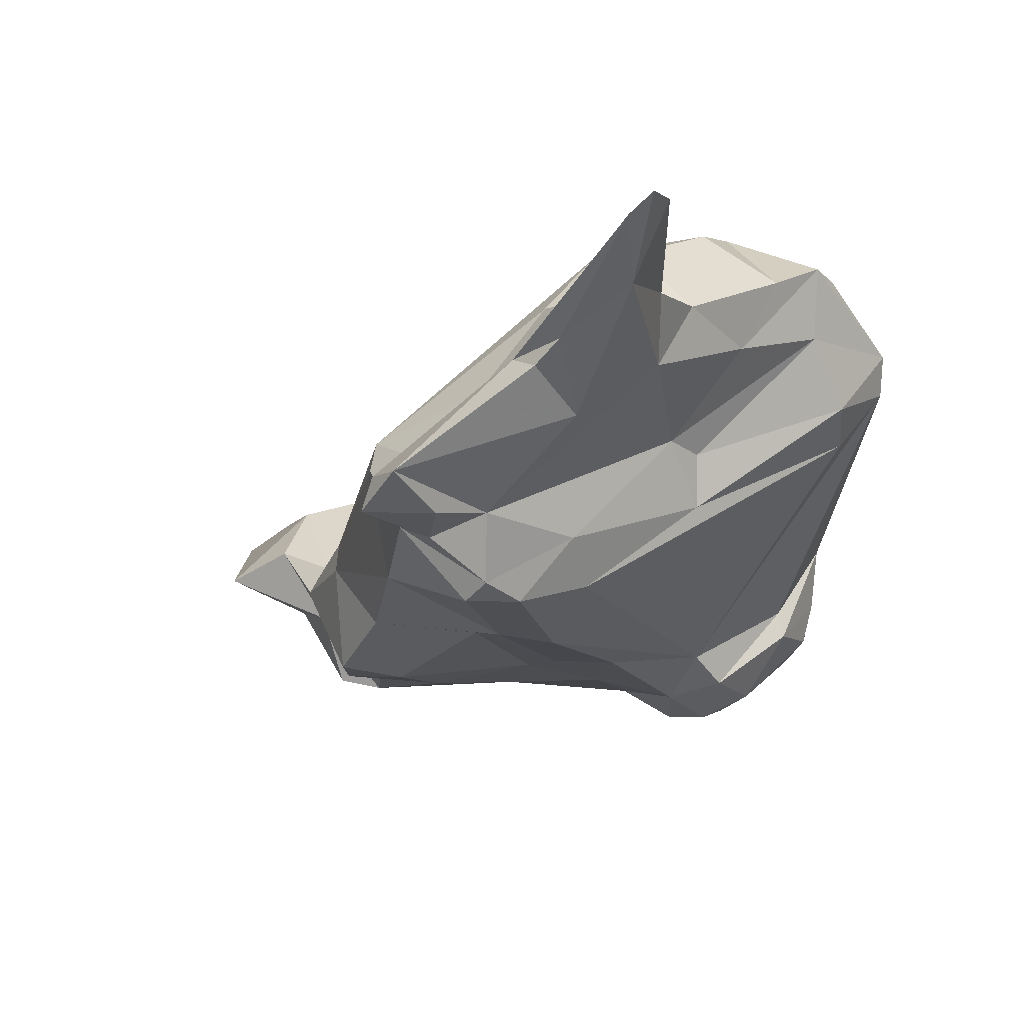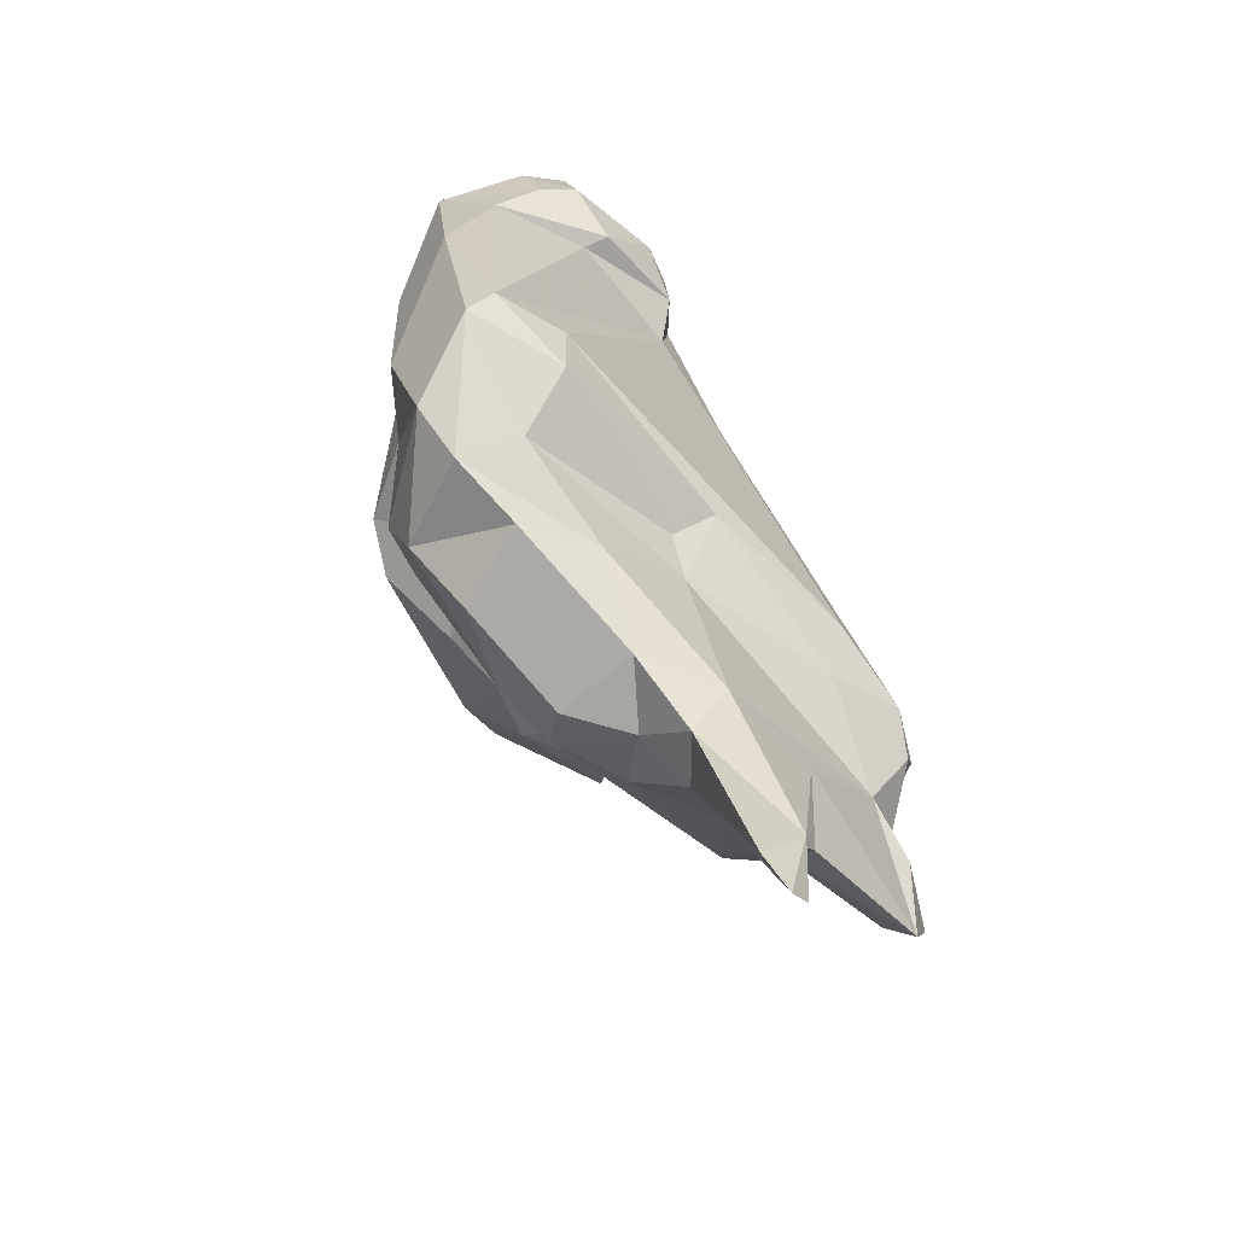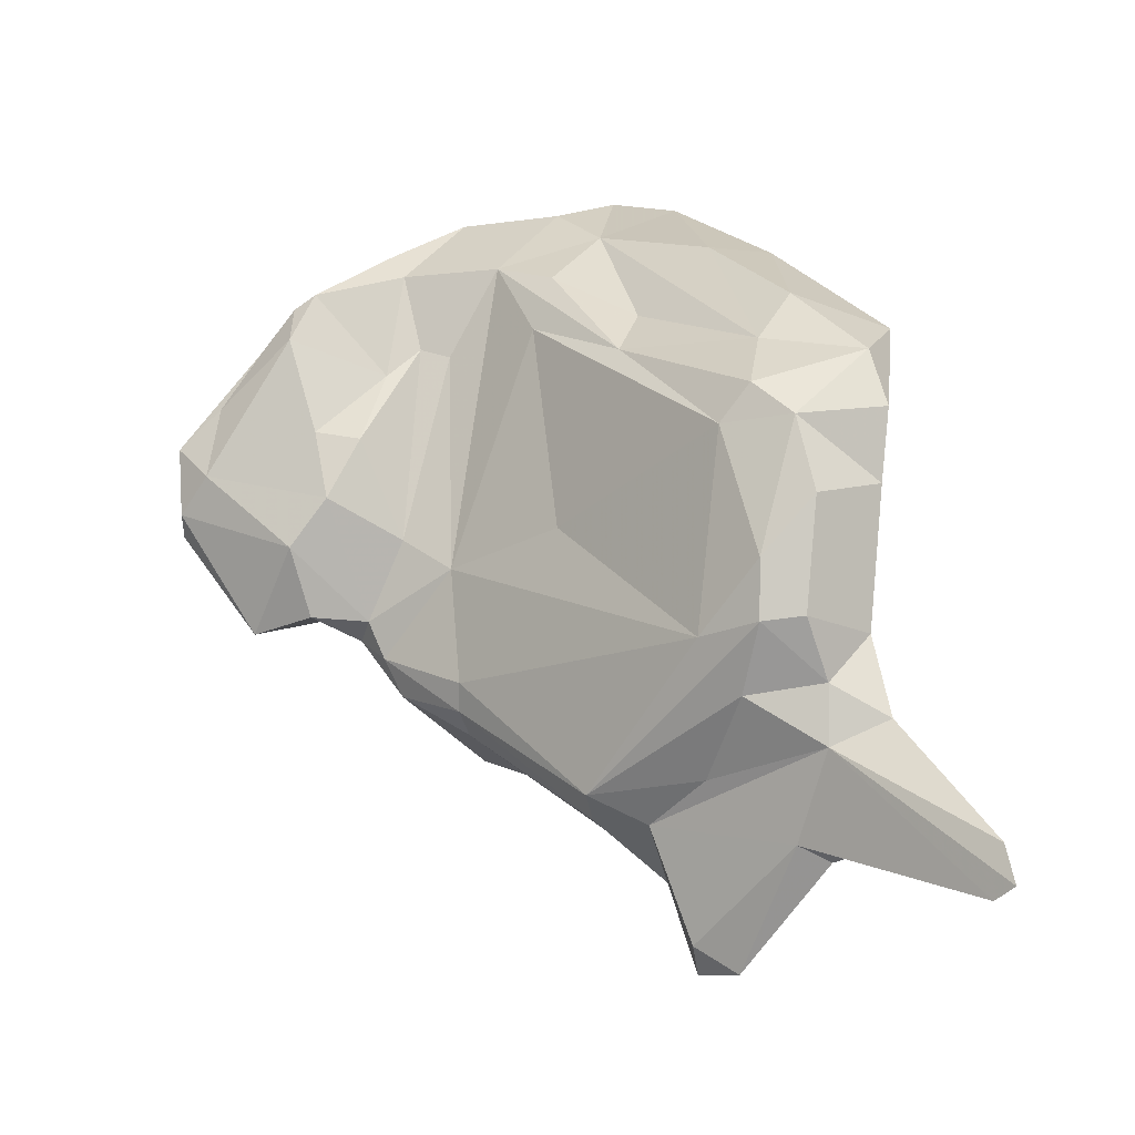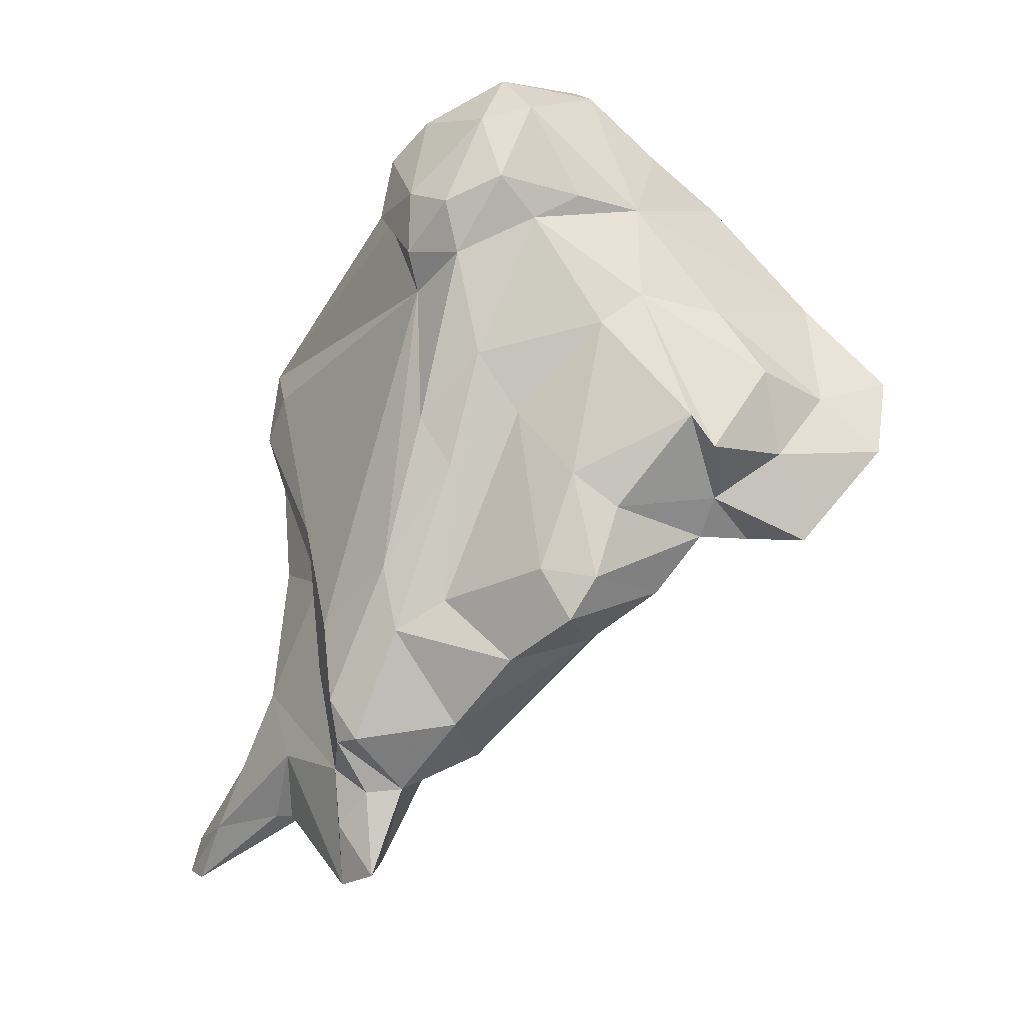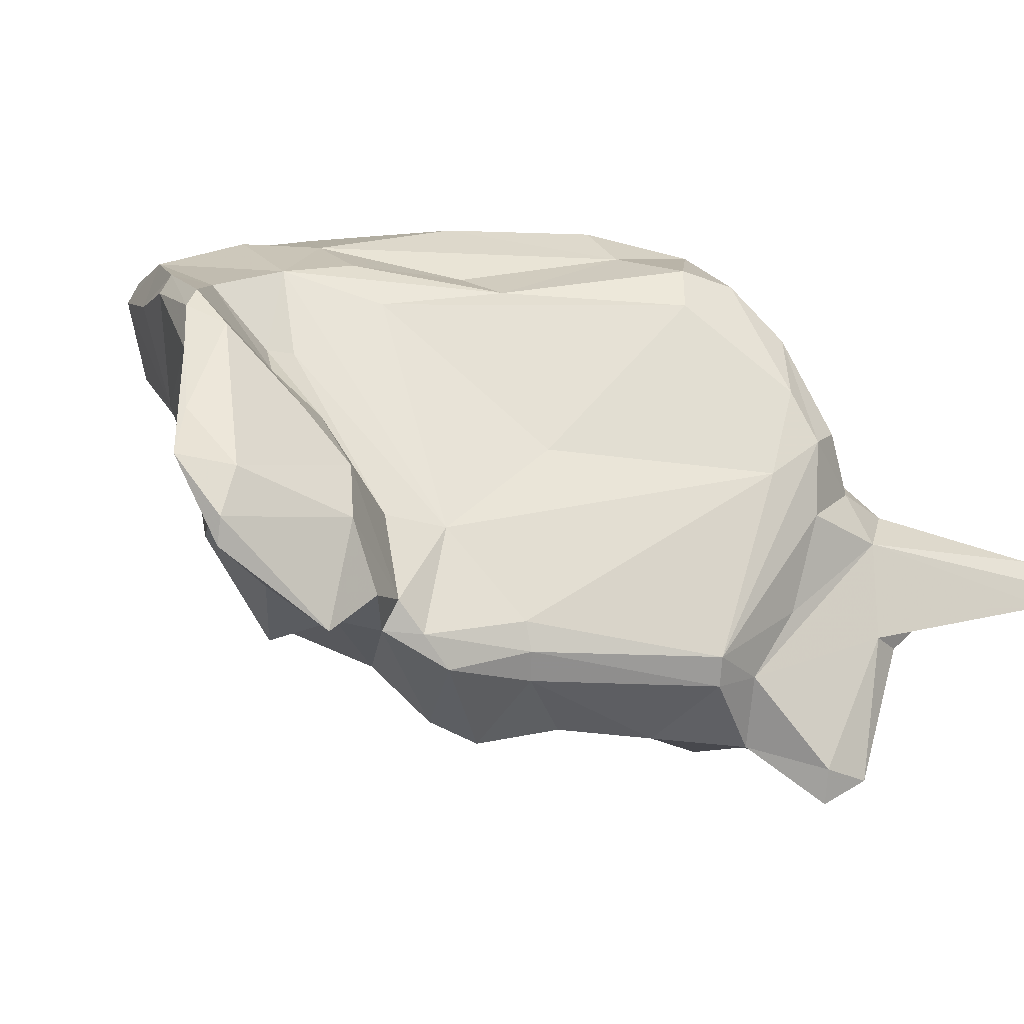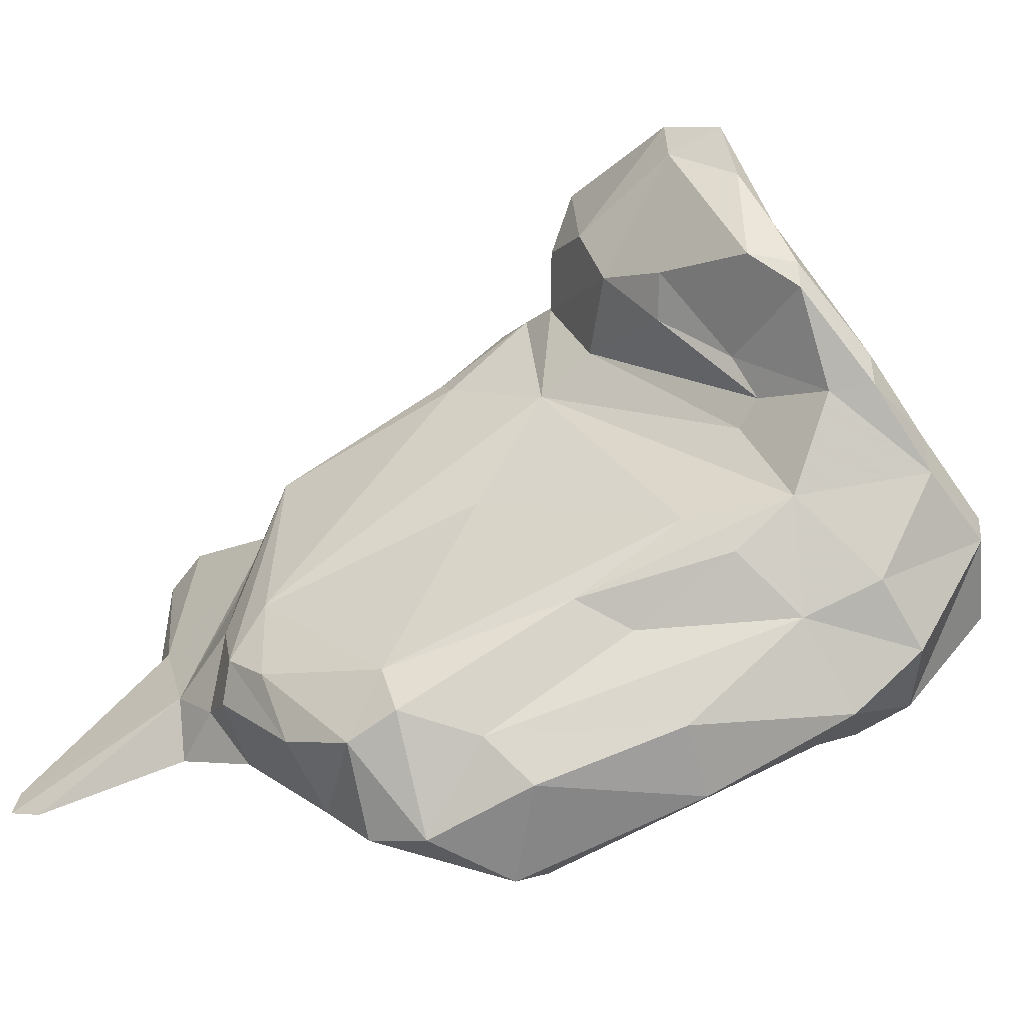
<metadata>
{"format":"obj","ext":"obj","renderer":"f3d","projection":"perspective","resolution":1024,"background":"white","views":[{"elev":-39.5,"azim":-153.4,"up":"+Y"},{"elev":-32.1,"azim":-87.1,"up":"+Z"},{"elev":-53.8,"azim":-158.1,"up":"+Z"},{"elev":17.3,"azim":28.5,"up":"+Z"},{"elev":28.2,"azim":117.9,"up":"+Y"},{"elev":73.4,"azim":-80.9,"up":"+Y"}]}
</metadata>
<code>
v 133 294.1 80.3
v 132.4 295.1 79.08
v 133.9 293 74.62
v 134 291.6 77.66
v 133.4 285.3 57.9
v 133 295.3 73.12
v 135.6 283.8 59.68
v 133.4 284.4 56.48
v 135.9 290.3 71.1
v 133.2 296.7 75.45
v 135.7 298.1 79.27
v 134.2 293.3 71.1
v 136.4 297.3 71.75
v 136.3 289.4 67.07
v 139.1 288.1 73.78
v 134.4 283.8 56.61
v 136.3 287.4 64.03
v 134.9 291.7 79.89
v 139.2 283.8 61.07
v 139.7 294.9 90.16
v 137.3 297.9 77
v 137.8 298.2 73.5
v 139.2 294.2 67.53
v 136.4 295.2 69.14
v 139.7 286.5 75.01
v 136.7 296.5 86.02
v 138.1 292 65.88
v 138.9 298.4 84.8
v 141.5 284.4 61.91
v 138.3 289.3 65.01
v 137.5 286.2 66.3
v 144.8 288.5 87.02
v 139.5 287.6 72.04
v 141.6 291.5 89.39
v 141.6 289.8 65.08
v 140.4 283.4 61.52
v 140.7 297.3 91.27
v 141.6 290.6 89.93
v 140.8 293.2 91.79
v 139 287.5 63.33
v 140.2 283.4 64.65
v 142.9 282.4 69.93
v 141.5 291.9 92.37
v 145.6 279.7 60.67
v 144.4 281.1 65.72
v 144.5 288.2 88.91
v 143.5 281.9 72.4
v 139.9 292.5 65.87
v 144.2 289 91.46
v 143.1 292.4 94.21
v 145.5 279.7 67.84
v 145.1 279.9 69.72
v 148 293.5 74.98
v 146.1 294.3 96.16
v 143.3 298 79.64
v 142.1 294.1 93.72
v 142.5 297.8 82.18
v 146.5 282.4 75.66
v 147.1 280.9 61.8
v 146.8 291.1 94.81
v 149.5 286.6 65.96
v 146.4 288.5 91.4
v 145.4 279.8 63.57
v 144.4 286.4 64.88
v 143.9 298.6 88.65
v 147 288.4 89.1
v 146.6 280.4 65.28
v 146.6 279.5 68.28
v 146.7 285.5 81.87
v 143.6 297.5 93.55
v 148.5 299.4 87.6
v 139.5 297.4 72.6
v 148.5 289.8 92.54
v 147.7 281.4 73.06
v 146 299.1 85.65
v 142.6 291.9 66.82
v 147.5 284.7 65.27
v 147.5 279.3 61.73
v 148.6 292.6 95.31
v 147.9 281.4 65.34
v 150.3 282.2 68.73
v 148.5 285 80.01
v 149.9 290.6 90.6
v 148.5 297.3 95.4
v 149.4 282.9 74.31
v 145.8 299 91.49
v 148.8 287.2 84.85
v 147.2 298.2 83.42
v 151.3 292.2 91.47
v 152.7 283 72
v 150.3 299.4 92.84
v 150.9 287 82.32
v 149.6 296.8 95.27
v 149.7 285.3 65.94
v 153.9 283.5 76.4
v 153.3 294.3 90.61
v 154.9 291.3 87.37
v 152.3 298.2 92.4
v 153.6 292 76.82
v 152.8 300.2 88.36
v 155.6 283.3 74.35
v 153.8 289.6 86.33
v 151.7 297.3 85.18
v 154.3 285.8 80.27
v 154.5 300.2 89.8
v 153.2 300.5 90.09
v 154.5 297.8 84.46
v 152.9 297.8 85.74
v 154.3 289 72.71
v 155.5 293 78.6
v 155.9 297.1 81.24
v 159.3 300.6 85.27
v 154.8 287.9 72.2
v 156.4 286.2 78.9
v 156.3 284.2 76.18
v 157.5 298.3 81.04
v 154.8 286.6 72.2
v 158.8 288.6 82.85
v 157.6 301.2 84.37
v 156.3 301.7 86.62
v 157.5 287.9 74.52
v 157.8 289.4 75.51
v 158.8 289.8 76.86
v 157.5 301.5 86.38
v 158 290.9 76.56
v 159.4 290 78.7
v 157.6 294 86.3
v 157.7 296.3 78.76
v 159.9 288.6 81.56
v 159.8 295.3 77.43
v 160.4 293 84.05
v 160.1 292.3 76.24
v 161.6 292.3 80.49
v 161.8 299.5 83.58
v 163 292 76.69
v 164.1 298.8 82.62
v 162.2 295.6 82.37
v 165 295.8 80.21
v 162.8 298.1 80.66
v 164.6 296.9 80.28
g foo
f 79 54 60
f 73 79 60
f 54 56 50
f 60 54 50
f 49 60 50
f 62 73 60
f 62 60 49
f 49 50 43
f 43 50 56
f 39 43 56
f 66 73 62
f 38 43 39
f 46 49 38
f 49 43 38
f 62 49 46
f 66 62 46
f 84 54 93
f 93 54 79
f 79 96 93
f 79 73 89
f 79 89 96
f 70 56 84
f 84 56 54
f 89 73 83
f 37 56 70
f 56 37 39
f 66 83 73
f 87 83 66
f 20 39 37
f 39 20 38
f 26 20 37
f 38 20 34
f 34 46 38
f 34 32 46
f 66 46 32
f 1 34 20
f 69 66 32
f 87 66 69
f 82 87 69
f 34 1 32
f 69 32 58
f 1 20 26
f 32 1 18
f 58 82 69
f 74 85 82
f 47 58 32
f 74 82 58
f 47 32 18
f 2 1 26
f 4 18 1
f 25 18 4
f 47 18 25
f 52 58 47
f 74 58 52
f 4 1 2
f 68 74 52
f 3 4 2
f 15 4 3
f 15 25 4
f 42 47 25
f 51 52 42
f 52 47 42
f 68 52 51
f 84 93 91
f 91 93 98
f 93 96 98
f 127 96 97
f 127 97 131
f 129 131 97
f 91 86 84
f 86 70 84
f 83 96 89
f 97 96 83
f 129 97 118
f 102 118 97
f 104 118 102
f 87 102 83
f 102 97 83
f 104 102 92
f 118 104 114
f 92 102 87
f 65 37 70
f 86 65 70
f 115 114 104
f 95 104 92
f 101 115 95
f 115 104 95
f 85 95 92
f 28 26 37
f 28 37 65
f 85 92 87
f 85 87 82
f 90 101 95
f 90 85 74
f 95 85 90
f 28 11 26
f 26 11 2
f 11 10 2
f 81 90 74
f 81 74 68
f 3 2 6
f 2 10 6
f 80 81 68
f 33 15 3
f 25 15 33
f 33 42 25
f 80 68 51
f 9 3 6
f 33 3 9
f 42 33 45
f 45 51 42
f 45 67 51
f 51 67 80
f 6 12 9
f 33 9 31
f 63 67 45
f 78 80 67
f 14 9 12
f 31 9 14
f 45 33 31
f 78 67 63
f 41 45 31
f 45 41 44
f 63 45 44
f 44 78 63
f 14 17 31
f 36 41 19
f 44 41 36
f 41 31 7
f 7 31 17
f 19 41 7
f 7 17 5
f 19 7 16
f 5 8 7
f 8 16 7
f 106 91 98
f 106 98 105
f 105 98 96
f 96 112 105
f 112 96 127
f 112 127 137
f 137 127 131
f 129 133 131
f 133 137 131
f 100 91 106
f 129 126 133
f 118 126 129
f 100 71 91
f 71 86 91
f 126 118 114
f 114 123 126
f 65 86 71
f 75 65 71
f 123 114 115
f 121 123 115
f 75 57 65
f 121 115 101
f 117 121 101
f 57 21 65
f 21 28 65
f 90 117 101
f 117 90 81
f 11 28 21
f 21 57 55
f 94 81 80
f 94 117 81
f 22 10 21
f 10 11 21
f 77 94 80
f 13 10 22
f 13 6 10
f 59 77 80
f 13 12 6
f 24 12 13
f 59 80 78
f 12 24 14
f 24 27 14
f 29 40 77
f 40 64 77
f 59 29 77
f 30 14 27
f 35 40 30
f 40 35 64
f 44 29 59
f 59 78 44
f 14 30 17
f 17 30 40
f 44 36 29
f 36 19 29
f 19 16 29
f 16 40 29
f 8 40 16
f 5 17 40
f 5 40 8
f 124 105 112
f 136 134 112
f 137 136 112
f 138 136 137
f 120 106 124
f 106 105 124
f 133 138 137
f 100 106 120
f 107 100 120
f 135 138 133
f 135 133 126
f 108 100 107
f 135 126 132
f 103 71 108
f 71 100 108
f 111 108 107
f 132 123 125
f 123 132 126
f 111 110 108
f 110 103 108
f 128 125 110
f 122 125 123
f 121 122 123
f 99 71 103
f 99 103 110
f 99 110 125
f 122 99 125
f 88 71 99
f 117 113 121
f 113 122 121
f 55 75 71
f 55 71 88
f 109 122 113
f 55 57 75
f 72 55 88
f 99 122 109
f 53 88 99
f 76 53 99
f 76 99 109
f 72 22 55
f 53 72 88
f 61 109 113
f 21 55 22
f 94 61 113
f 113 117 94
f 61 76 109
f 76 72 53
f 61 94 77
f 13 22 72
f 76 23 72
f 48 76 61
f 23 13 72
f 61 77 64
f 24 13 23
f 48 23 76
f 64 35 61
f 61 35 48
f 48 24 23
f 27 24 48
f 30 27 48
f 35 30 48
f 139 136 140
f 140 136 138
f 124 112 134
f 139 134 136
f 120 124 119
f 119 124 134
f 139 119 134
f 107 120 119
f 135 140 138
f 116 119 139
f 116 107 119
f 130 128 139
f 128 116 139
f 130 139 140
f 130 140 135
f 111 107 116
f 132 130 135
f 111 116 128
f 125 128 130
f 132 125 130
f 128 110 111
g

</code>
